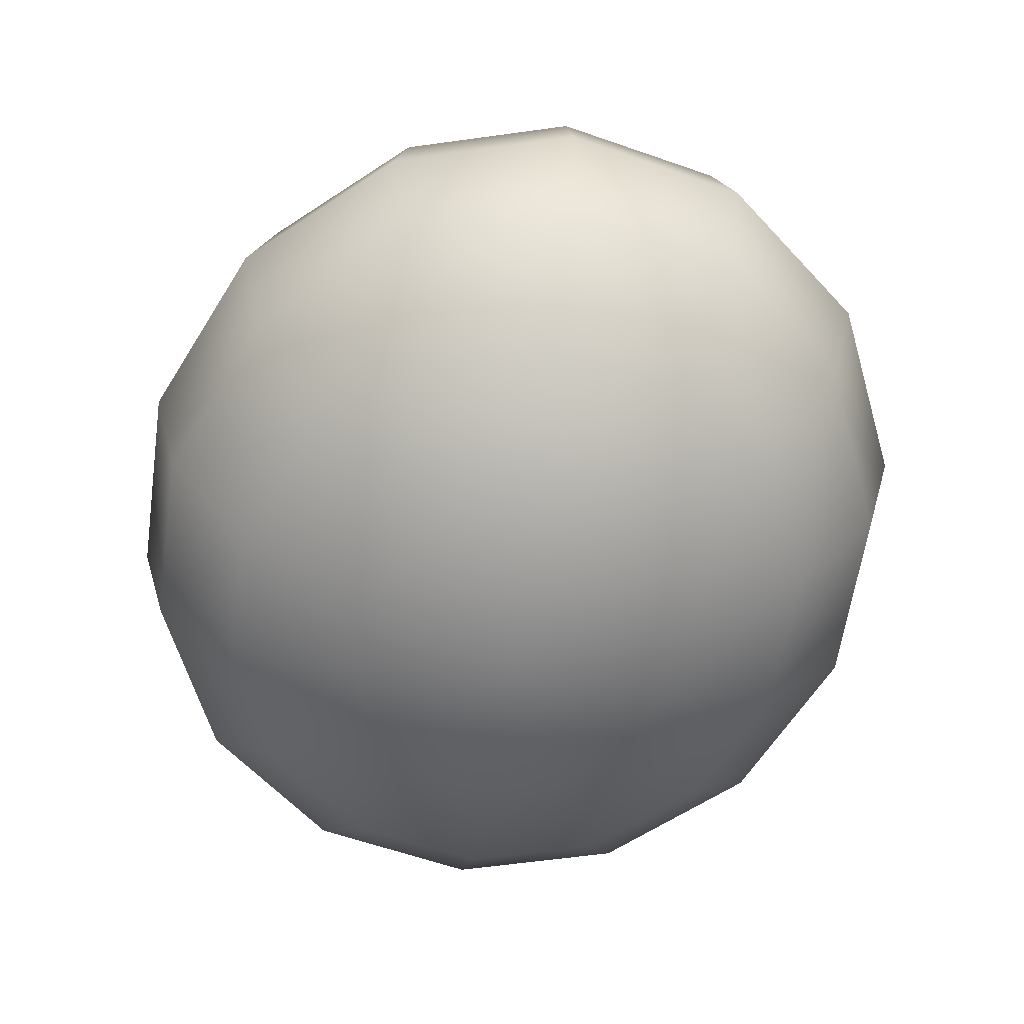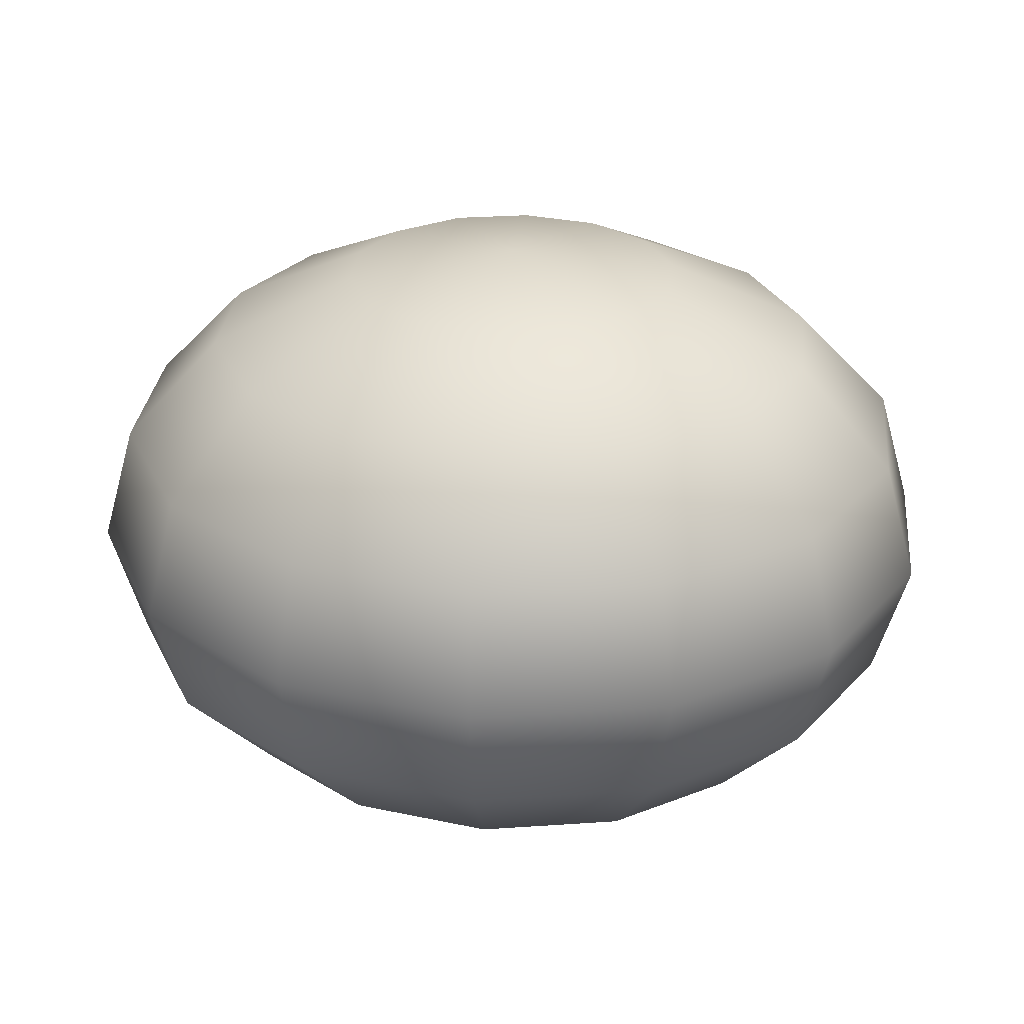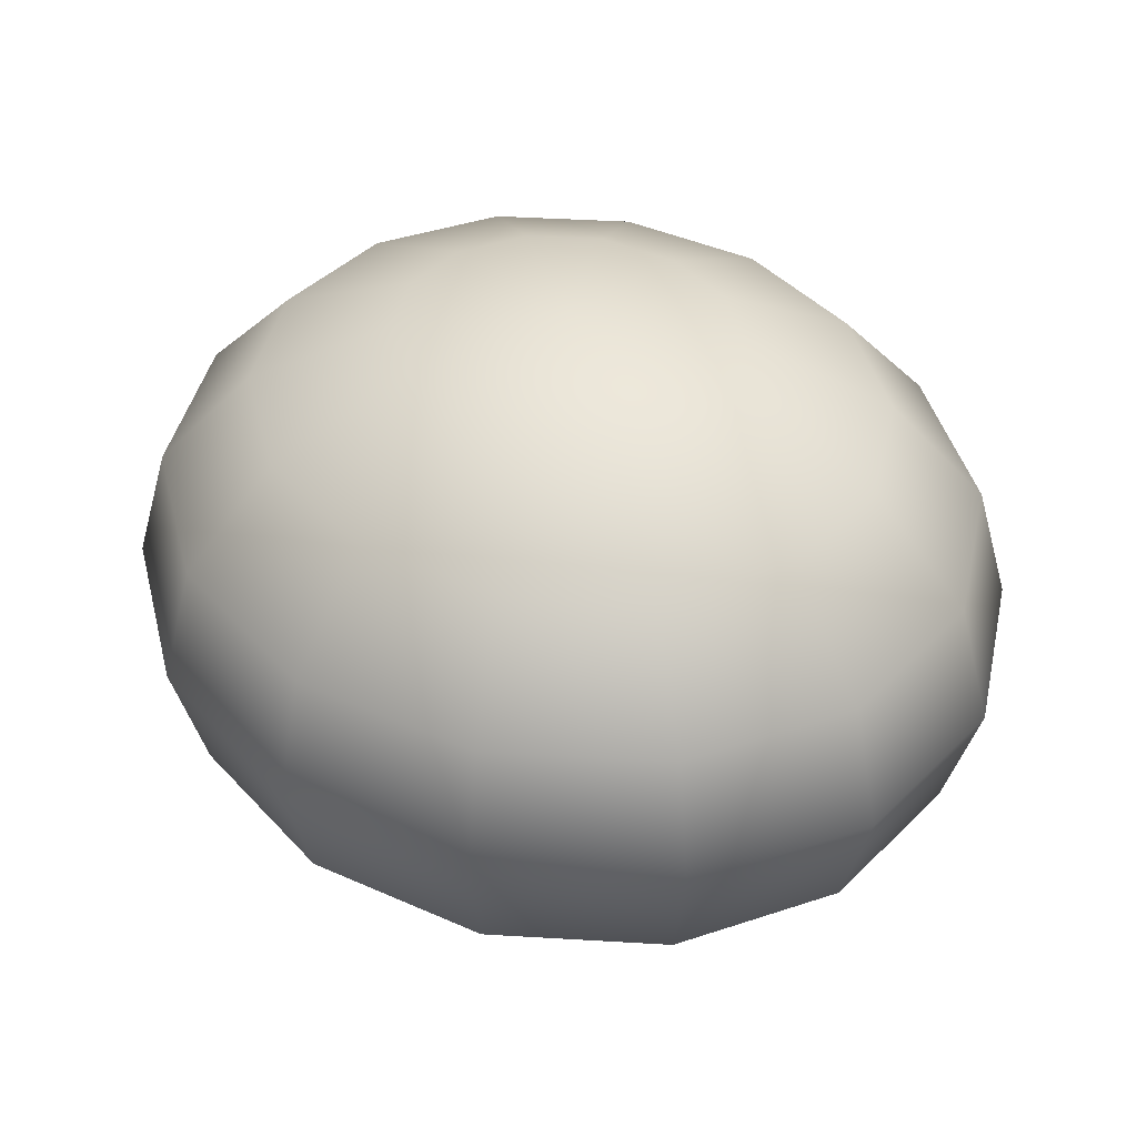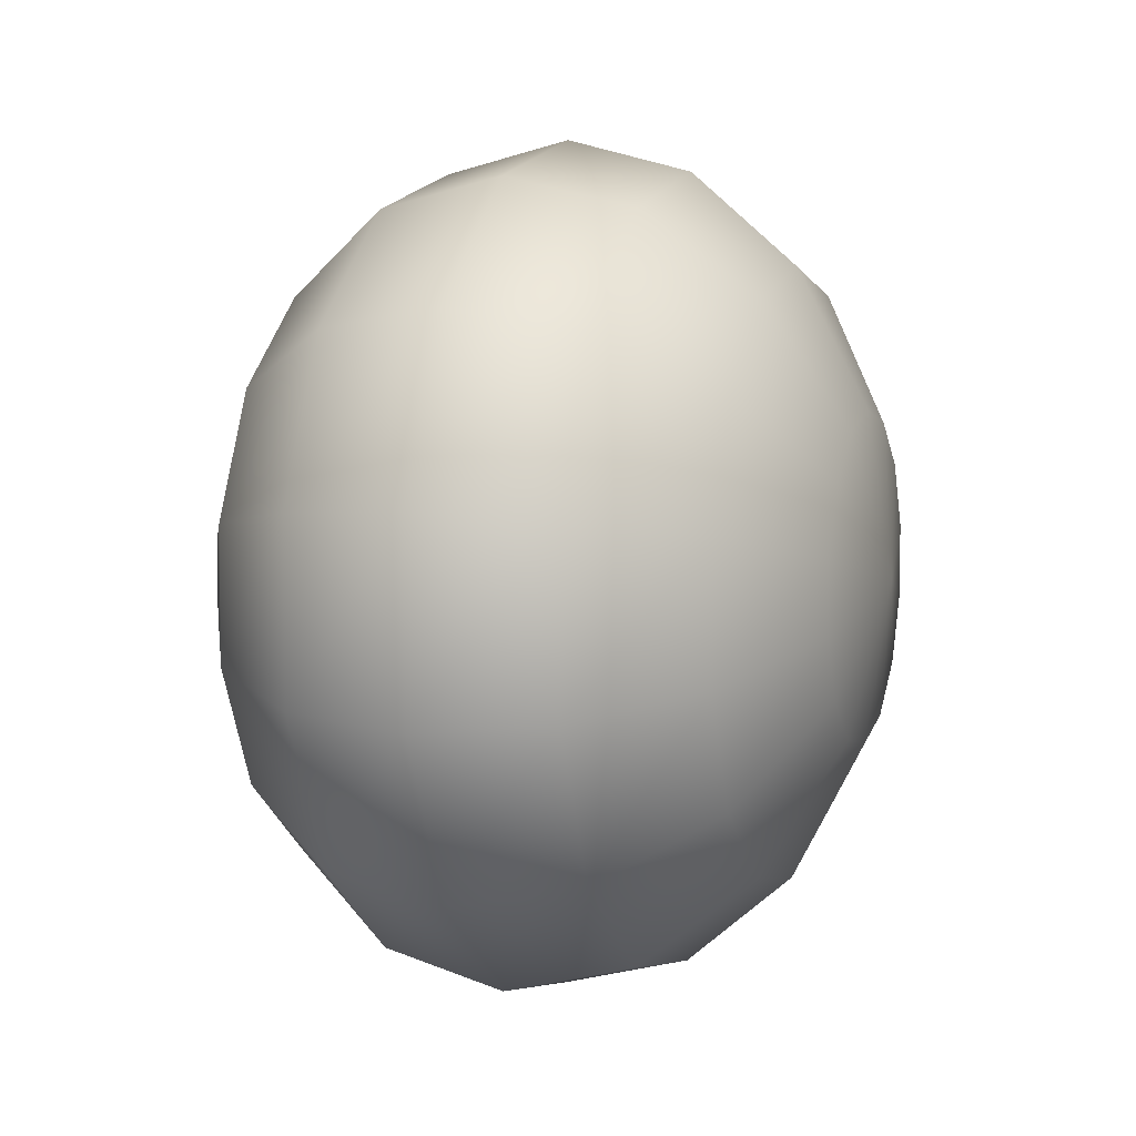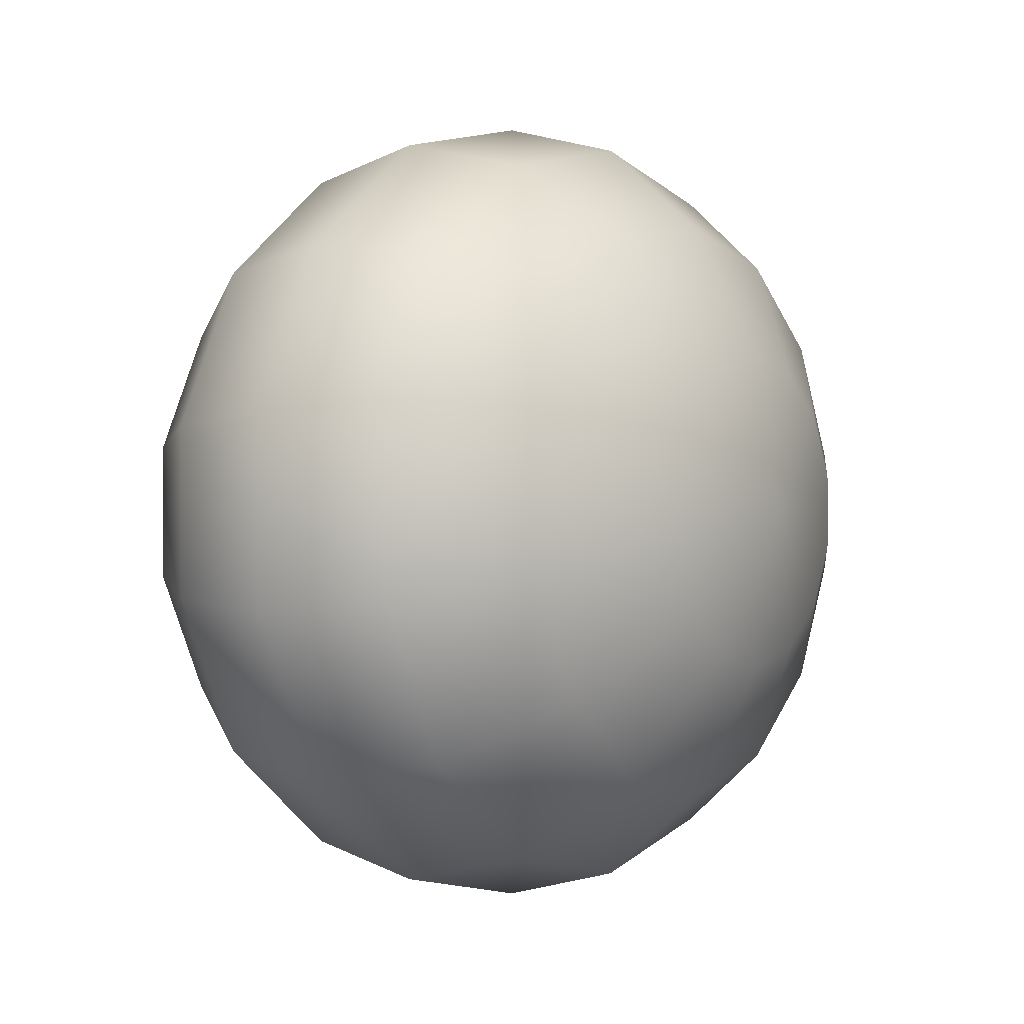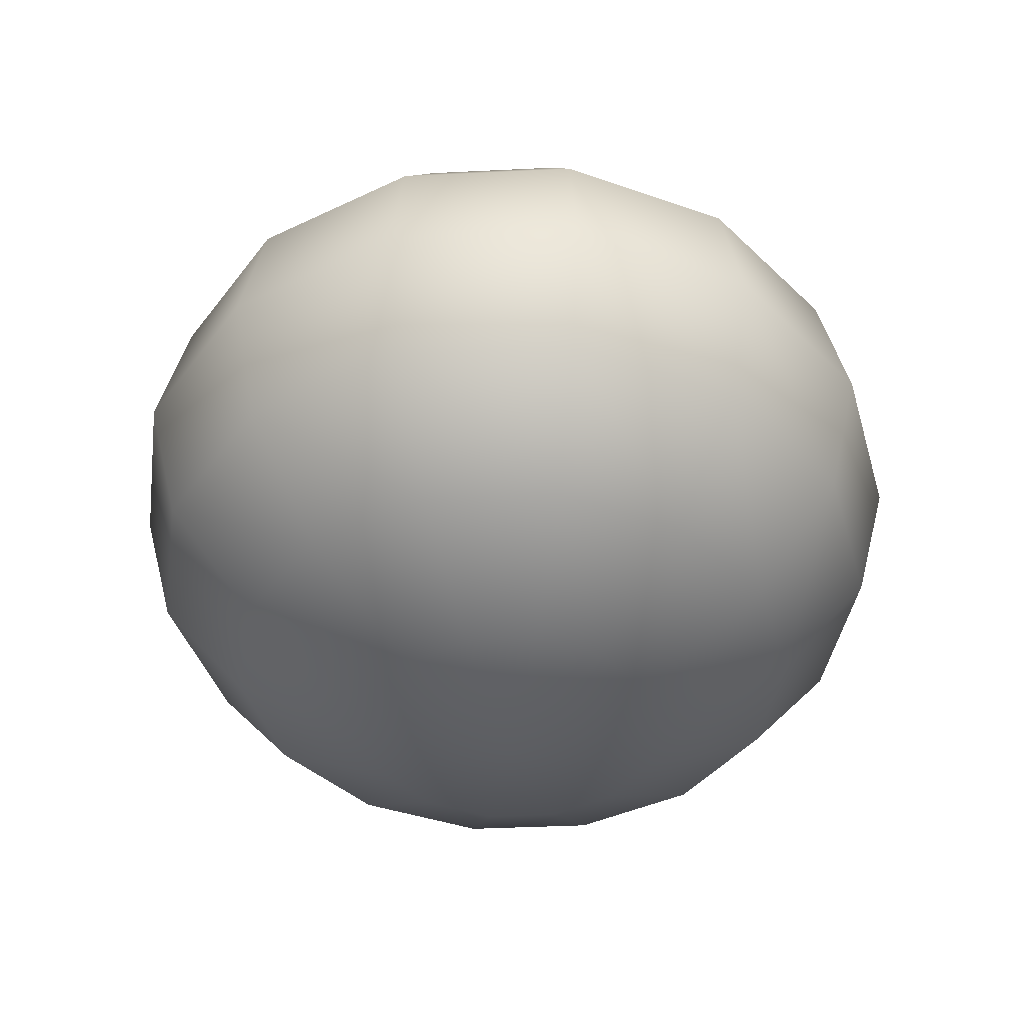
<metadata>
{"format":"obj","ext":"obj","renderer":"f3d","projection":"perspective","resolution":1024,"background":"white","views":[{"elev":-60.1,"azim":-109.8,"up":"+Z"},{"elev":29.4,"azim":5.9,"up":"+Z"},{"elev":41.5,"azim":-139.9,"up":"+Z"},{"elev":6.2,"azim":-72.4,"up":"+Y"},{"elev":0.1,"azim":-58.2,"up":"+Y"},{"elev":-38.0,"azim":93.6,"up":"+Z"}]}
</metadata>
<code>
g TinyCamera
v 1.341e-07 0.03319 0.06201
v 0.01584 0.02991 0.06201
v 1.341e-07 3.338e-06 0.06712
v 1.788e-07 0.06133 0.04746
v 0.02927 0.05526 0.04746
v 0.02854 0.0207 0.06201
v 1.341e-07 3.338e-06 0.06712
v -0.02927 0.05526 0.04746
v -0.01584 0.02991 0.06201
v 1.341e-07 3.338e-06 0.06712
v 1.788e-07 0.08013 0.02569
v -0.03824 0.0722 0.02569
v 0.05274 0.03824 0.04746
v 0.03824 0.0722 0.02569
v 0.03559 0.007389 0.06201
v 1.341e-07 3.338e-06 0.06712
v -0.05274 0.03824 0.04746
v -0.06891 0.04996 0.02569
v -0.02854 0.0207 0.06201
v 1.341e-07 3.338e-06 0.06712
v -0.04139 0.07815 1.907e-06
v 1.341e-07 0.08674 1.907e-06
v -0.07458 0.05408 1.907e-06
v 0.06891 0.04996 0.02569
v 0.06576 0.01365 0.04746
v 0.04139 0.07815 1.907e-06
v 0.03559 -0.007382 0.06201
v 1.341e-07 3.338e-06 0.06712
v -0.03824 0.0722 -0.02568
v -0.06891 0.04996 -0.02568
v 1.788e-07 0.08013 -0.02568
v -0.093 0.0193 1.907e-06
v -0.08592 0.01783 -0.02568
v -0.08592 0.01783 0.02569
v -0.06576 0.01365 0.04746
v -0.03559 0.007389 0.06201
v 1.341e-07 3.338e-06 0.06712
v -0.093 -0.0193 1.907e-06
v -0.08592 -0.01783 0.02569
v -0.08592 -0.01783 -0.02568
v -0.06576 -0.01364 0.04746
v -0.03559 -0.007382 0.06201
v 1.341e-07 3.338e-06 0.06712
v -0.06576 -0.01364 -0.04746
v -0.06576 0.01365 -0.04746
v -0.03559 -0.007382 -0.062
v -0.03559 0.007389 -0.062
v 1.341e-07 3.457e-06 -0.06711
v -0.05274 0.03824 -0.04746
v -0.02854 0.0207 -0.062
v 1.341e-07 3.457e-06 -0.06711
v -0.02927 0.05526 -0.04746
v -0.01584 0.02991 -0.062
v 1.341e-07 3.457e-06 -0.06711
v 1.341e-07 0.06133 -0.04746
v 0.03824 0.0722 -0.02568
v 1.341e-07 0.03319 -0.062
v 1.341e-07 3.457e-06 -0.06711
v 0.02927 0.05526 -0.04746
v 0.07458 0.05408 1.907e-06
v 0.01584 0.02991 -0.062
v 1.341e-07 3.457e-06 -0.06711
v 0.06891 0.04996 -0.02568
v 0.08592 0.01783 0.02569
v 0.05274 0.03824 -0.04746
v 0.093 0.0193 1.907e-06
v 0.06576 -0.01364 0.04746
v 0.02854 0.0207 -0.062
v 1.341e-07 3.457e-06 -0.06711
v 0.08592 0.01783 -0.02568
v 0.08592 -0.01783 0.02569
v 0.02854 -0.02069 0.06201
v 1.341e-07 3.338e-06 0.06712
v 0.06576 0.01365 -0.04746
v 0.093 -0.0193 1.907e-06
v 0.05274 -0.03823 0.04746
v 0.03559 0.007389 -0.062
v 1.341e-07 3.457e-06 -0.06711
v 0.08592 -0.01783 -0.02568
v 0.06891 -0.04996 0.02569
v 0.01584 -0.0299 0.06201
v 1.341e-07 3.338e-06 0.06712
v 0.06576 -0.01364 -0.04746
v 0.07458 -0.05407 1.907e-06
v 0.02927 -0.05525 0.04746
v 0.03559 -0.007382 -0.062
v 1.341e-07 3.457e-06 -0.06711
v 0.06891 -0.04996 -0.02568
v 0.03824 -0.07219 0.02569
v 1.341e-07 -0.03319 0.06201
v 1.341e-07 3.338e-06 0.06712
v 0.05274 -0.03823 -0.04746
v 0.04139 -0.07814 1.907e-06
v 1.192e-07 -0.06133 0.04746
v 0.02854 -0.02069 -0.062
v 1.341e-07 3.457e-06 -0.06711
v 0.03824 -0.07219 -0.02568
v 1.192e-07 -0.08013 0.02569
v -0.01584 -0.0299 0.06201
v 1.341e-07 3.338e-06 0.06712
v 0.02927 -0.05525 -0.04746
v 1.043e-07 -0.08673 1.907e-06
v -0.02927 -0.05525 0.04746
v 0.01584 -0.0299 -0.062
v 1.341e-07 3.457e-06 -0.06711
v 1.192e-07 -0.08013 -0.02568
v -0.03824 -0.07219 0.02569
v -0.02854 -0.02069 0.06201
v 1.341e-07 3.338e-06 0.06712
v 1.192e-07 -0.06133 -0.04746
v -0.04139 -0.07814 1.907e-06
v -0.05274 -0.03823 0.04746
v -0.03559 -0.007382 0.06201
v 1.341e-07 3.338e-06 0.06712
v -0.06576 -0.01364 0.04746
v -0.06891 -0.04996 0.02569
v -0.08592 -0.01783 0.02569
v -0.07458 -0.05407 1.907e-06
v -0.093 -0.0193 1.907e-06
v -0.03824 -0.07219 -0.02568
v -0.06891 -0.04996 -0.02568
v -0.08592 -0.01783 -0.02568
v -0.02927 -0.05525 -0.04746
v -0.05274 -0.03823 -0.04746
v -0.06576 -0.01364 -0.04746
v 1.341e-07 -0.03319 -0.062
v 1.341e-07 3.457e-06 -0.06711
v -0.01584 -0.0299 -0.062
v 1.341e-07 3.457e-06 -0.06711
v -0.02854 -0.02069 -0.062
v 1.341e-07 3.457e-06 -0.06711
v -0.03559 -0.007382 -0.062
v 1.341e-07 3.457e-06 -0.06711
g TinyCamera_0
f 3 2 1
f 1 2 4
f 2 5 4
f 2 6 5
f 7 6 2
f 1 4 8
f 9 1 8
f 10 1 9
f 4 5 11
f 8 4 12
f 4 11 12
f 6 13 5
f 5 14 11
f 5 13 14
f 6 15 13
f 16 15 6
f 9 8 17
f 8 12 18
f 17 8 18
f 19 9 17
f 20 9 19
f 12 11 21
f 11 14 22
f 11 22 21
f 18 12 23
f 12 21 23
f 13 24 14
f 15 25 13
f 13 25 24
f 14 26 22
f 14 24 26
f 15 27 25
f 28 27 15
f 21 22 29
f 23 21 30
f 21 29 30
f 22 26 31
f 22 31 29
f 18 23 32
f 23 30 33
f 32 23 33
f 34 18 32
f 17 18 34
f 35 17 34
f 19 17 35
f 36 19 35
f 37 19 36
f 34 32 38
f 39 34 38
f 35 34 39
f 38 32 40
f 32 33 40
f 41 35 39
f 36 35 41
f 42 36 41
f 43 36 42
f 40 33 44
f 33 45 44
f 44 45 46
f 33 30 45
f 45 47 46
f 46 47 48
f 30 49 45
f 45 49 47
f 30 29 49
f 49 50 47
f 47 50 51
f 29 52 49
f 49 52 50
f 29 31 52
f 52 53 50
f 50 53 54
f 31 55 52
f 52 55 53
f 31 56 55
f 26 56 31
f 55 57 53
f 53 57 58
f 55 59 57
f 56 59 55
f 26 60 56
f 24 60 26
f 59 61 57
f 57 61 62
f 56 63 59
f 60 63 56
f 24 64 60
f 25 64 24
f 59 65 61
f 63 65 59
f 60 66 63
f 64 66 60
f 25 67 64
f 27 67 25
f 65 68 61
f 61 68 69
f 63 70 65
f 66 70 63
f 64 71 66
f 67 71 64
f 27 72 67
f 73 72 27
f 65 74 68
f 70 74 65
f 66 75 70
f 71 75 66
f 67 76 71
f 72 76 67
f 74 77 68
f 68 77 78
f 70 79 74
f 75 79 70
f 71 80 75
f 76 80 71
f 72 81 76
f 82 81 72
f 74 83 77
f 79 83 74
f 75 84 79
f 80 84 75
f 76 85 80
f 81 85 76
f 83 86 77
f 77 86 87
f 79 88 83
f 84 88 79
f 80 89 84
f 85 89 80
f 81 90 85
f 91 90 81
f 83 92 86
f 88 92 83
f 84 93 88
f 89 93 84
f 90 94 85
f 85 94 89
f 92 95 86
f 86 95 96
f 88 97 92
f 93 97 88
f 89 98 93
f 94 98 89
f 90 99 94
f 100 99 90
f 92 101 95
f 97 101 92
f 93 102 97
f 98 102 93
f 99 103 94
f 94 103 98
f 101 104 95
f 95 104 105
f 97 106 101
f 102 106 97
f 98 107 102
f 103 107 98
f 99 108 103
f 109 108 99
f 101 110 104
f 106 110 101
f 102 111 106
f 107 111 102
f 103 112 107
f 108 112 103
f 108 113 112
f 114 113 108
f 113 115 112
f 112 116 107
f 112 115 116
f 107 116 111
f 115 117 116
f 116 117 118
f 116 118 111
f 117 119 118
f 111 120 106
f 111 118 120
f 106 120 110
f 118 119 121
f 118 121 120
f 119 122 121
f 120 123 110
f 120 121 123
f 121 122 124
f 121 124 123
f 122 125 124
f 110 123 126
f 110 126 104
f 104 126 127
f 123 128 126
f 123 124 128
f 126 128 129
f 124 125 130
f 124 130 128
f 128 130 131
f 125 132 130
f 130 132 133

</code>
